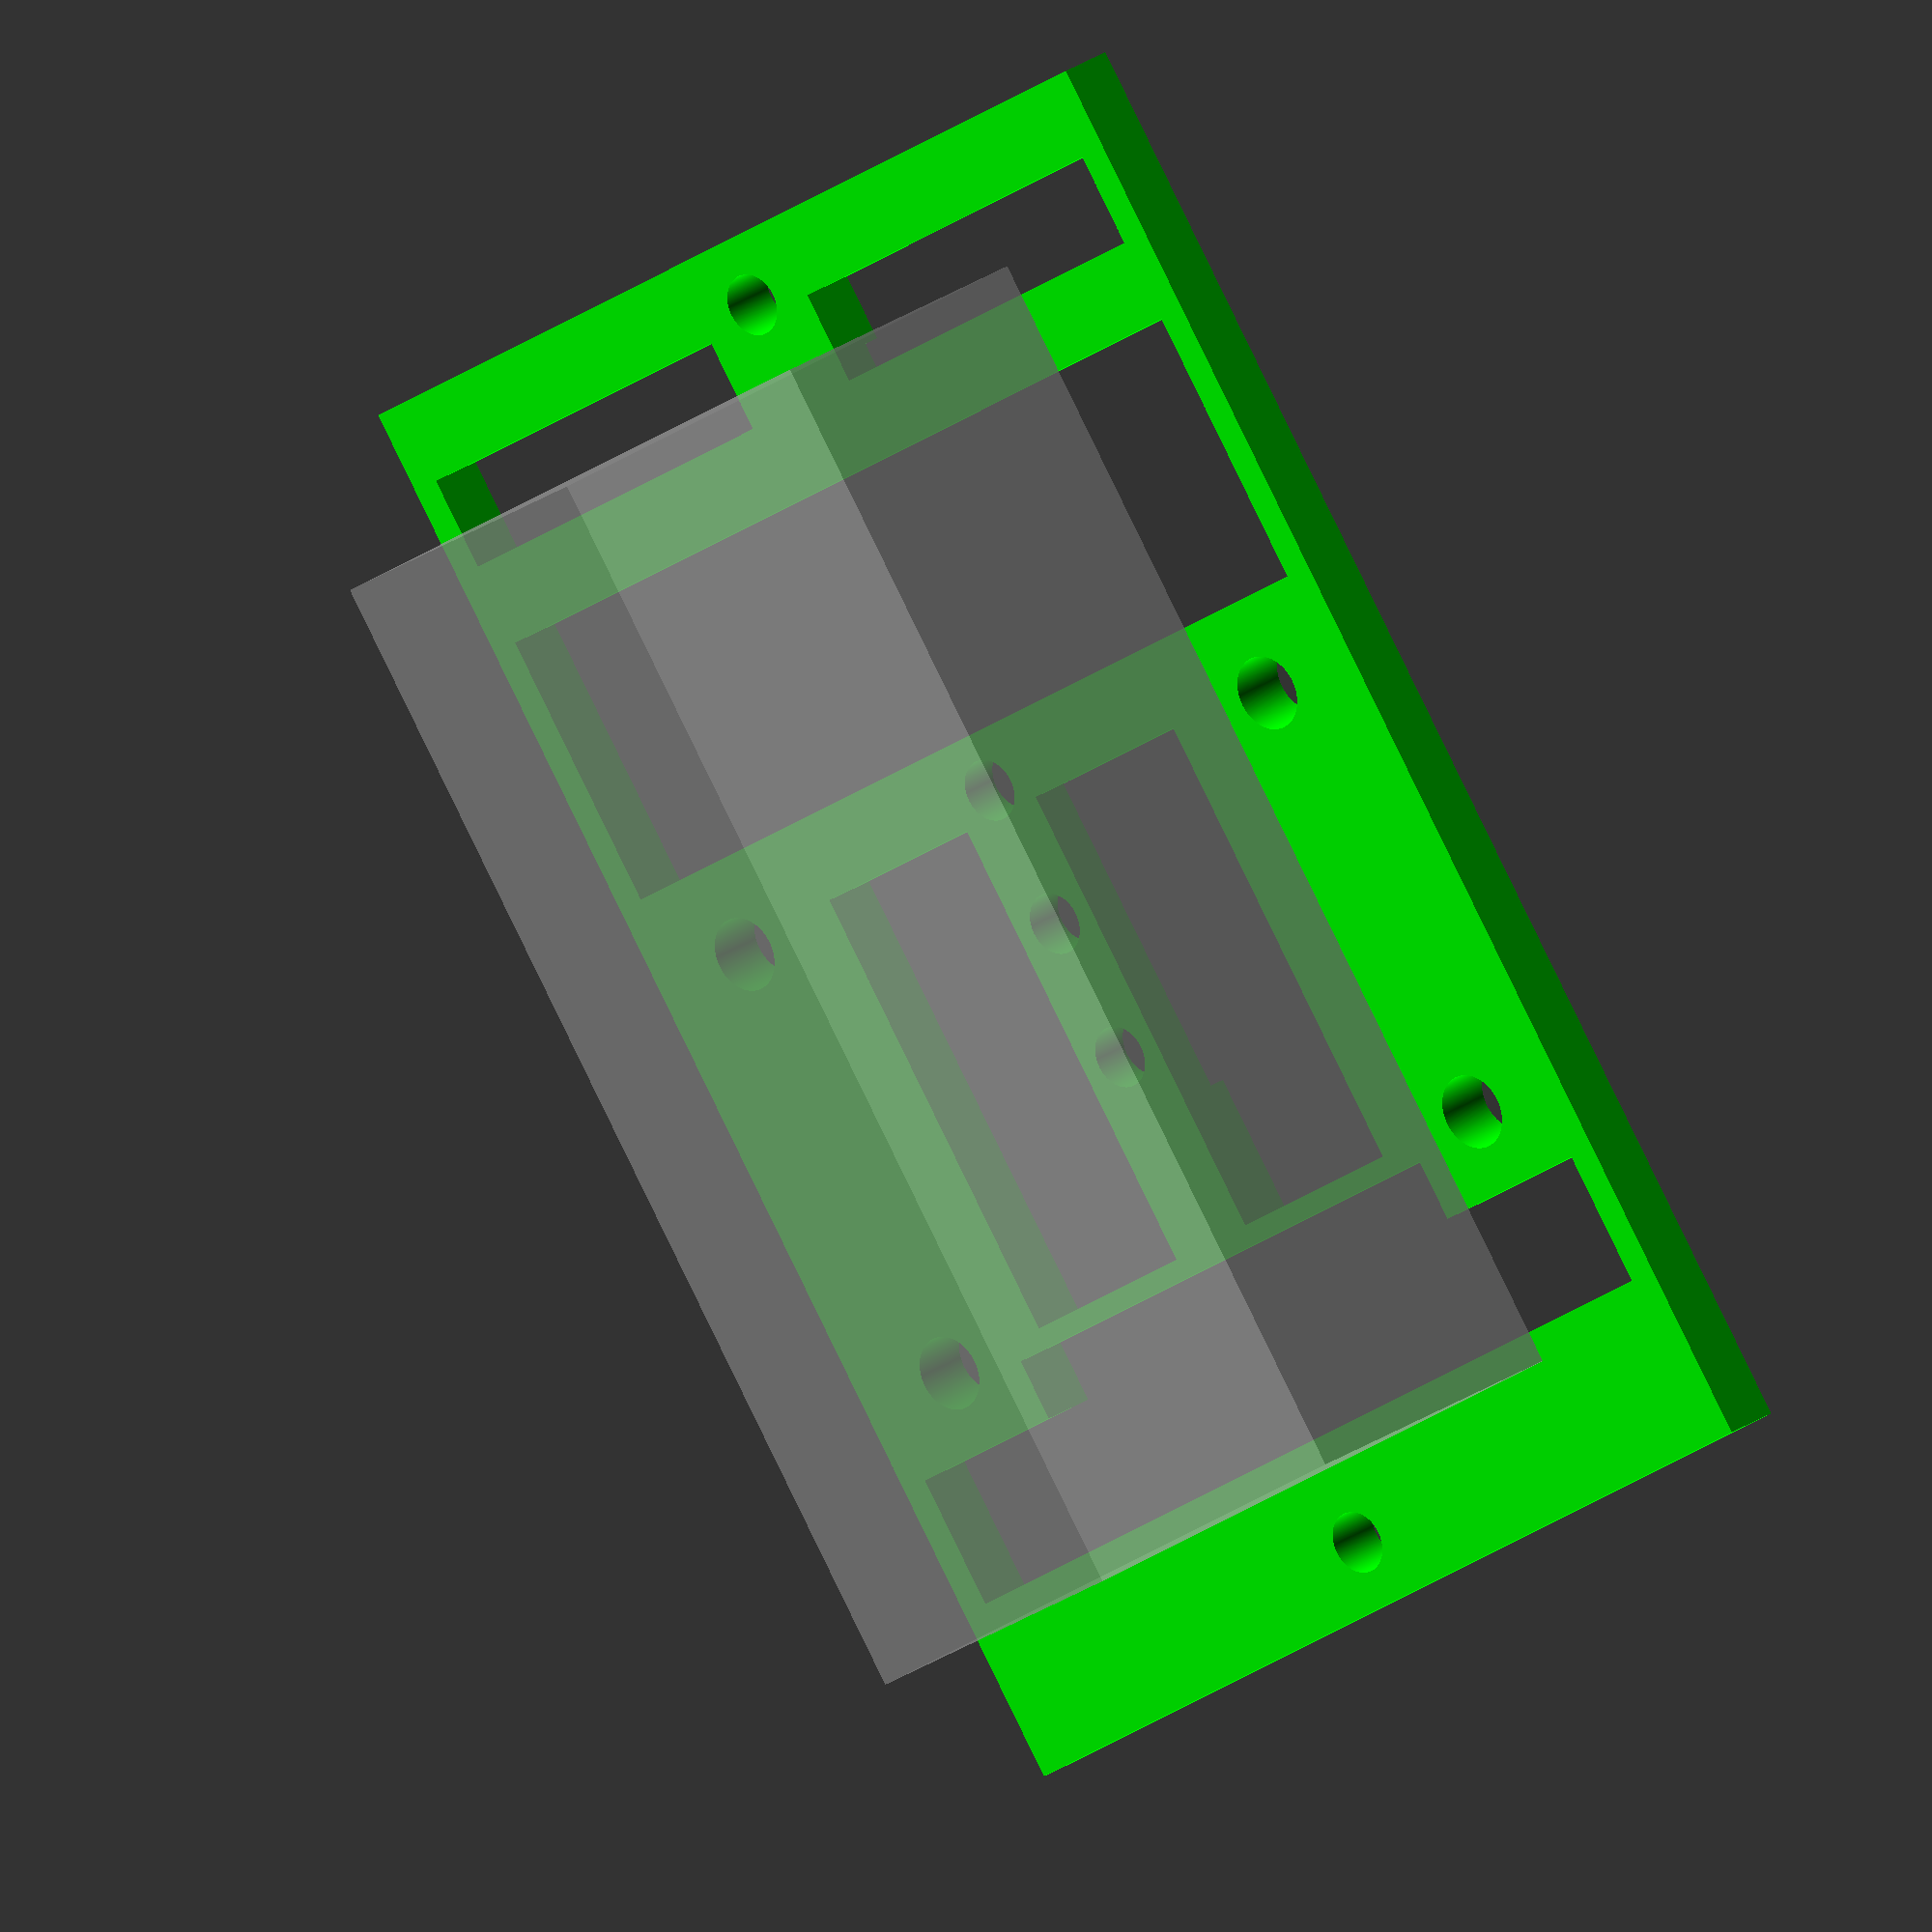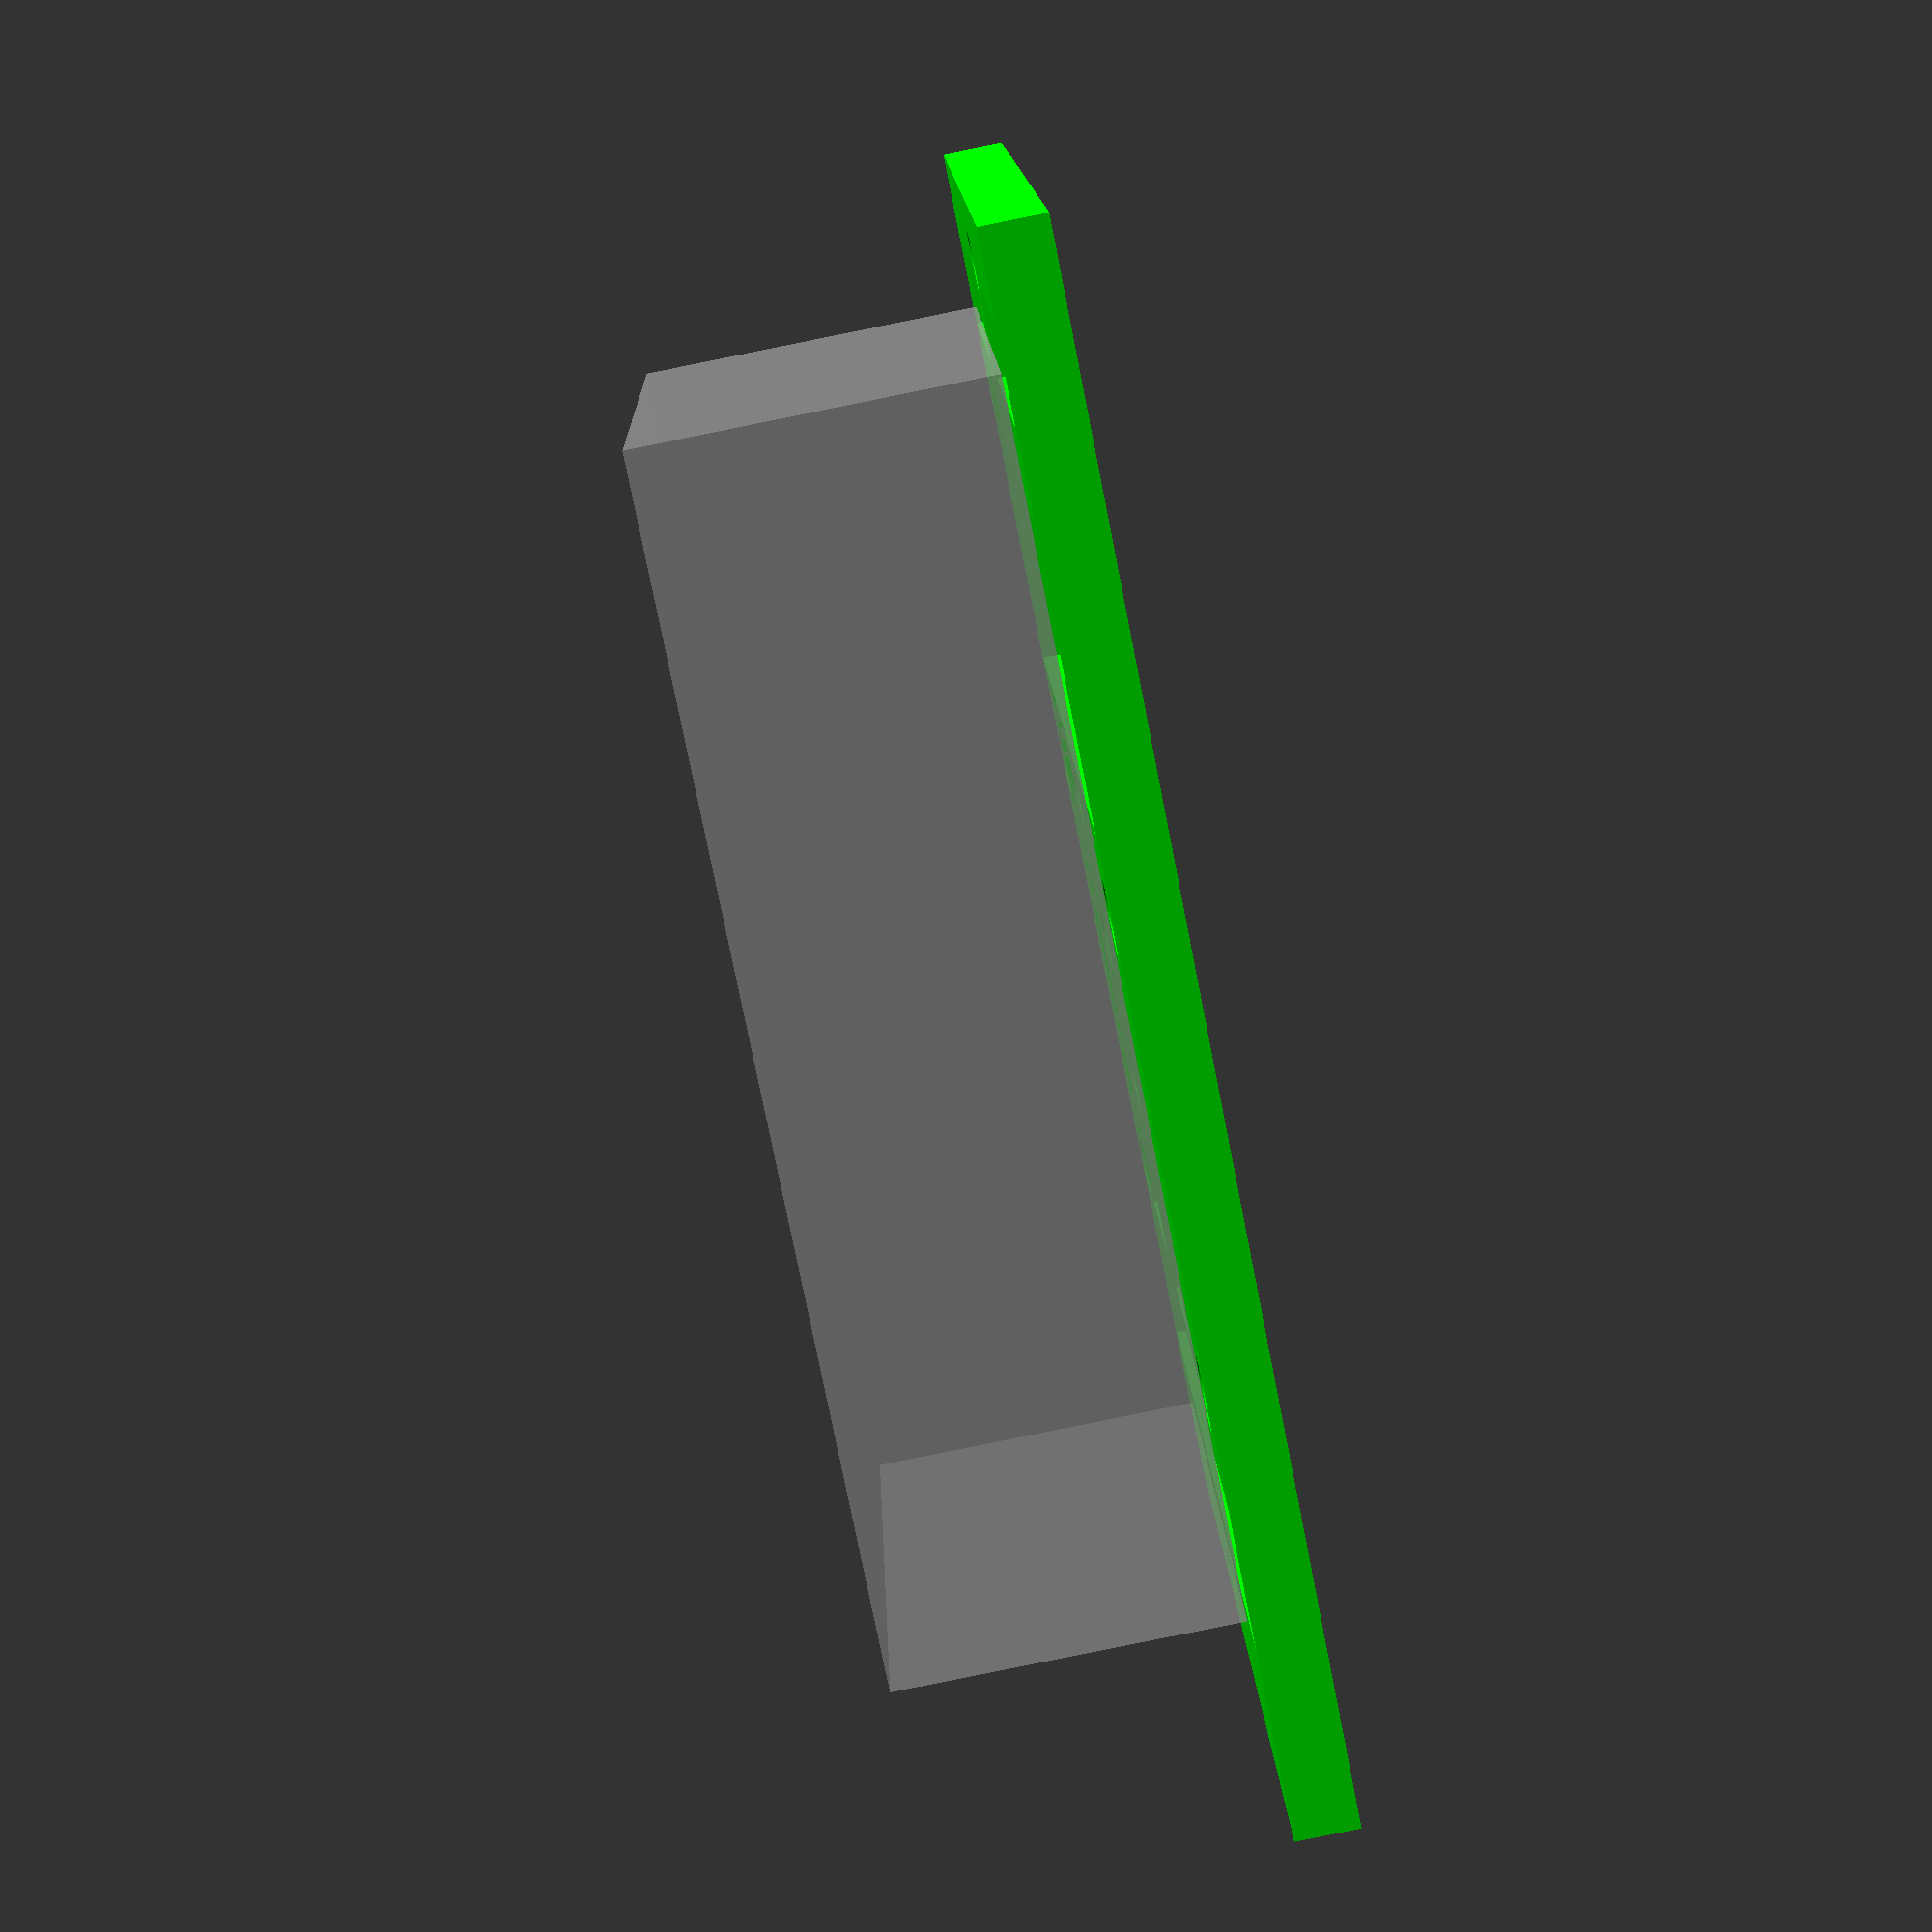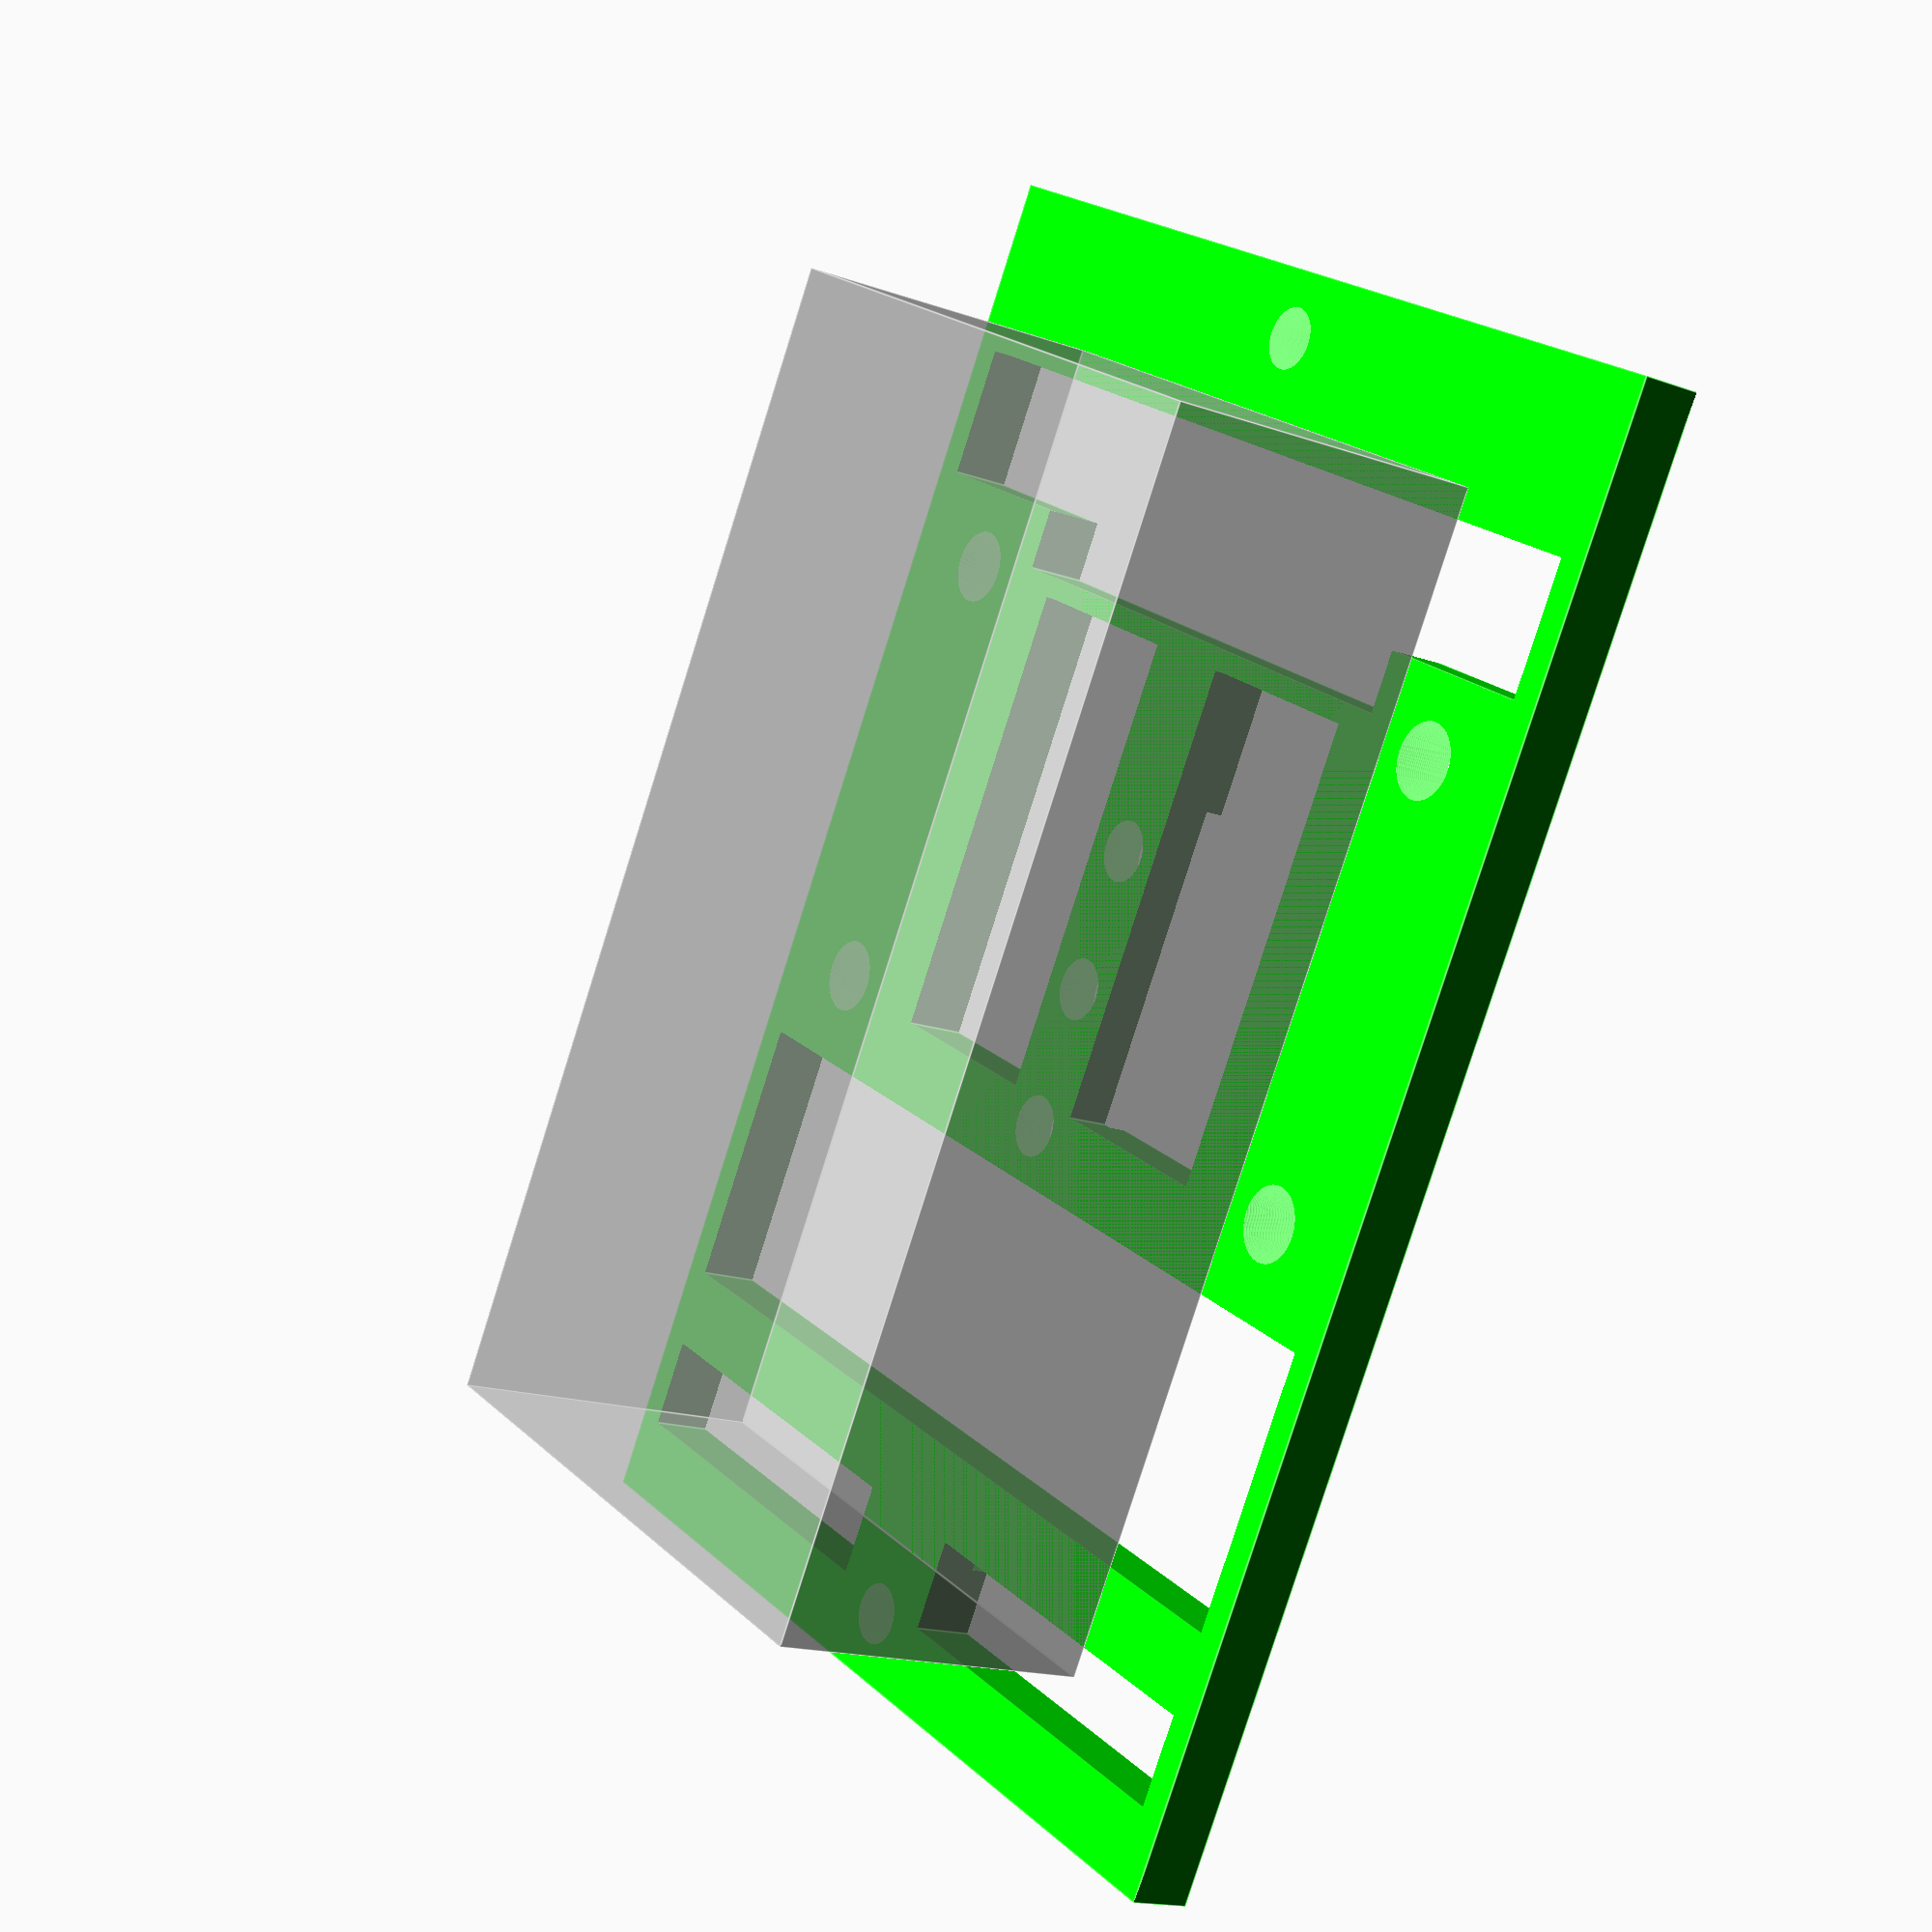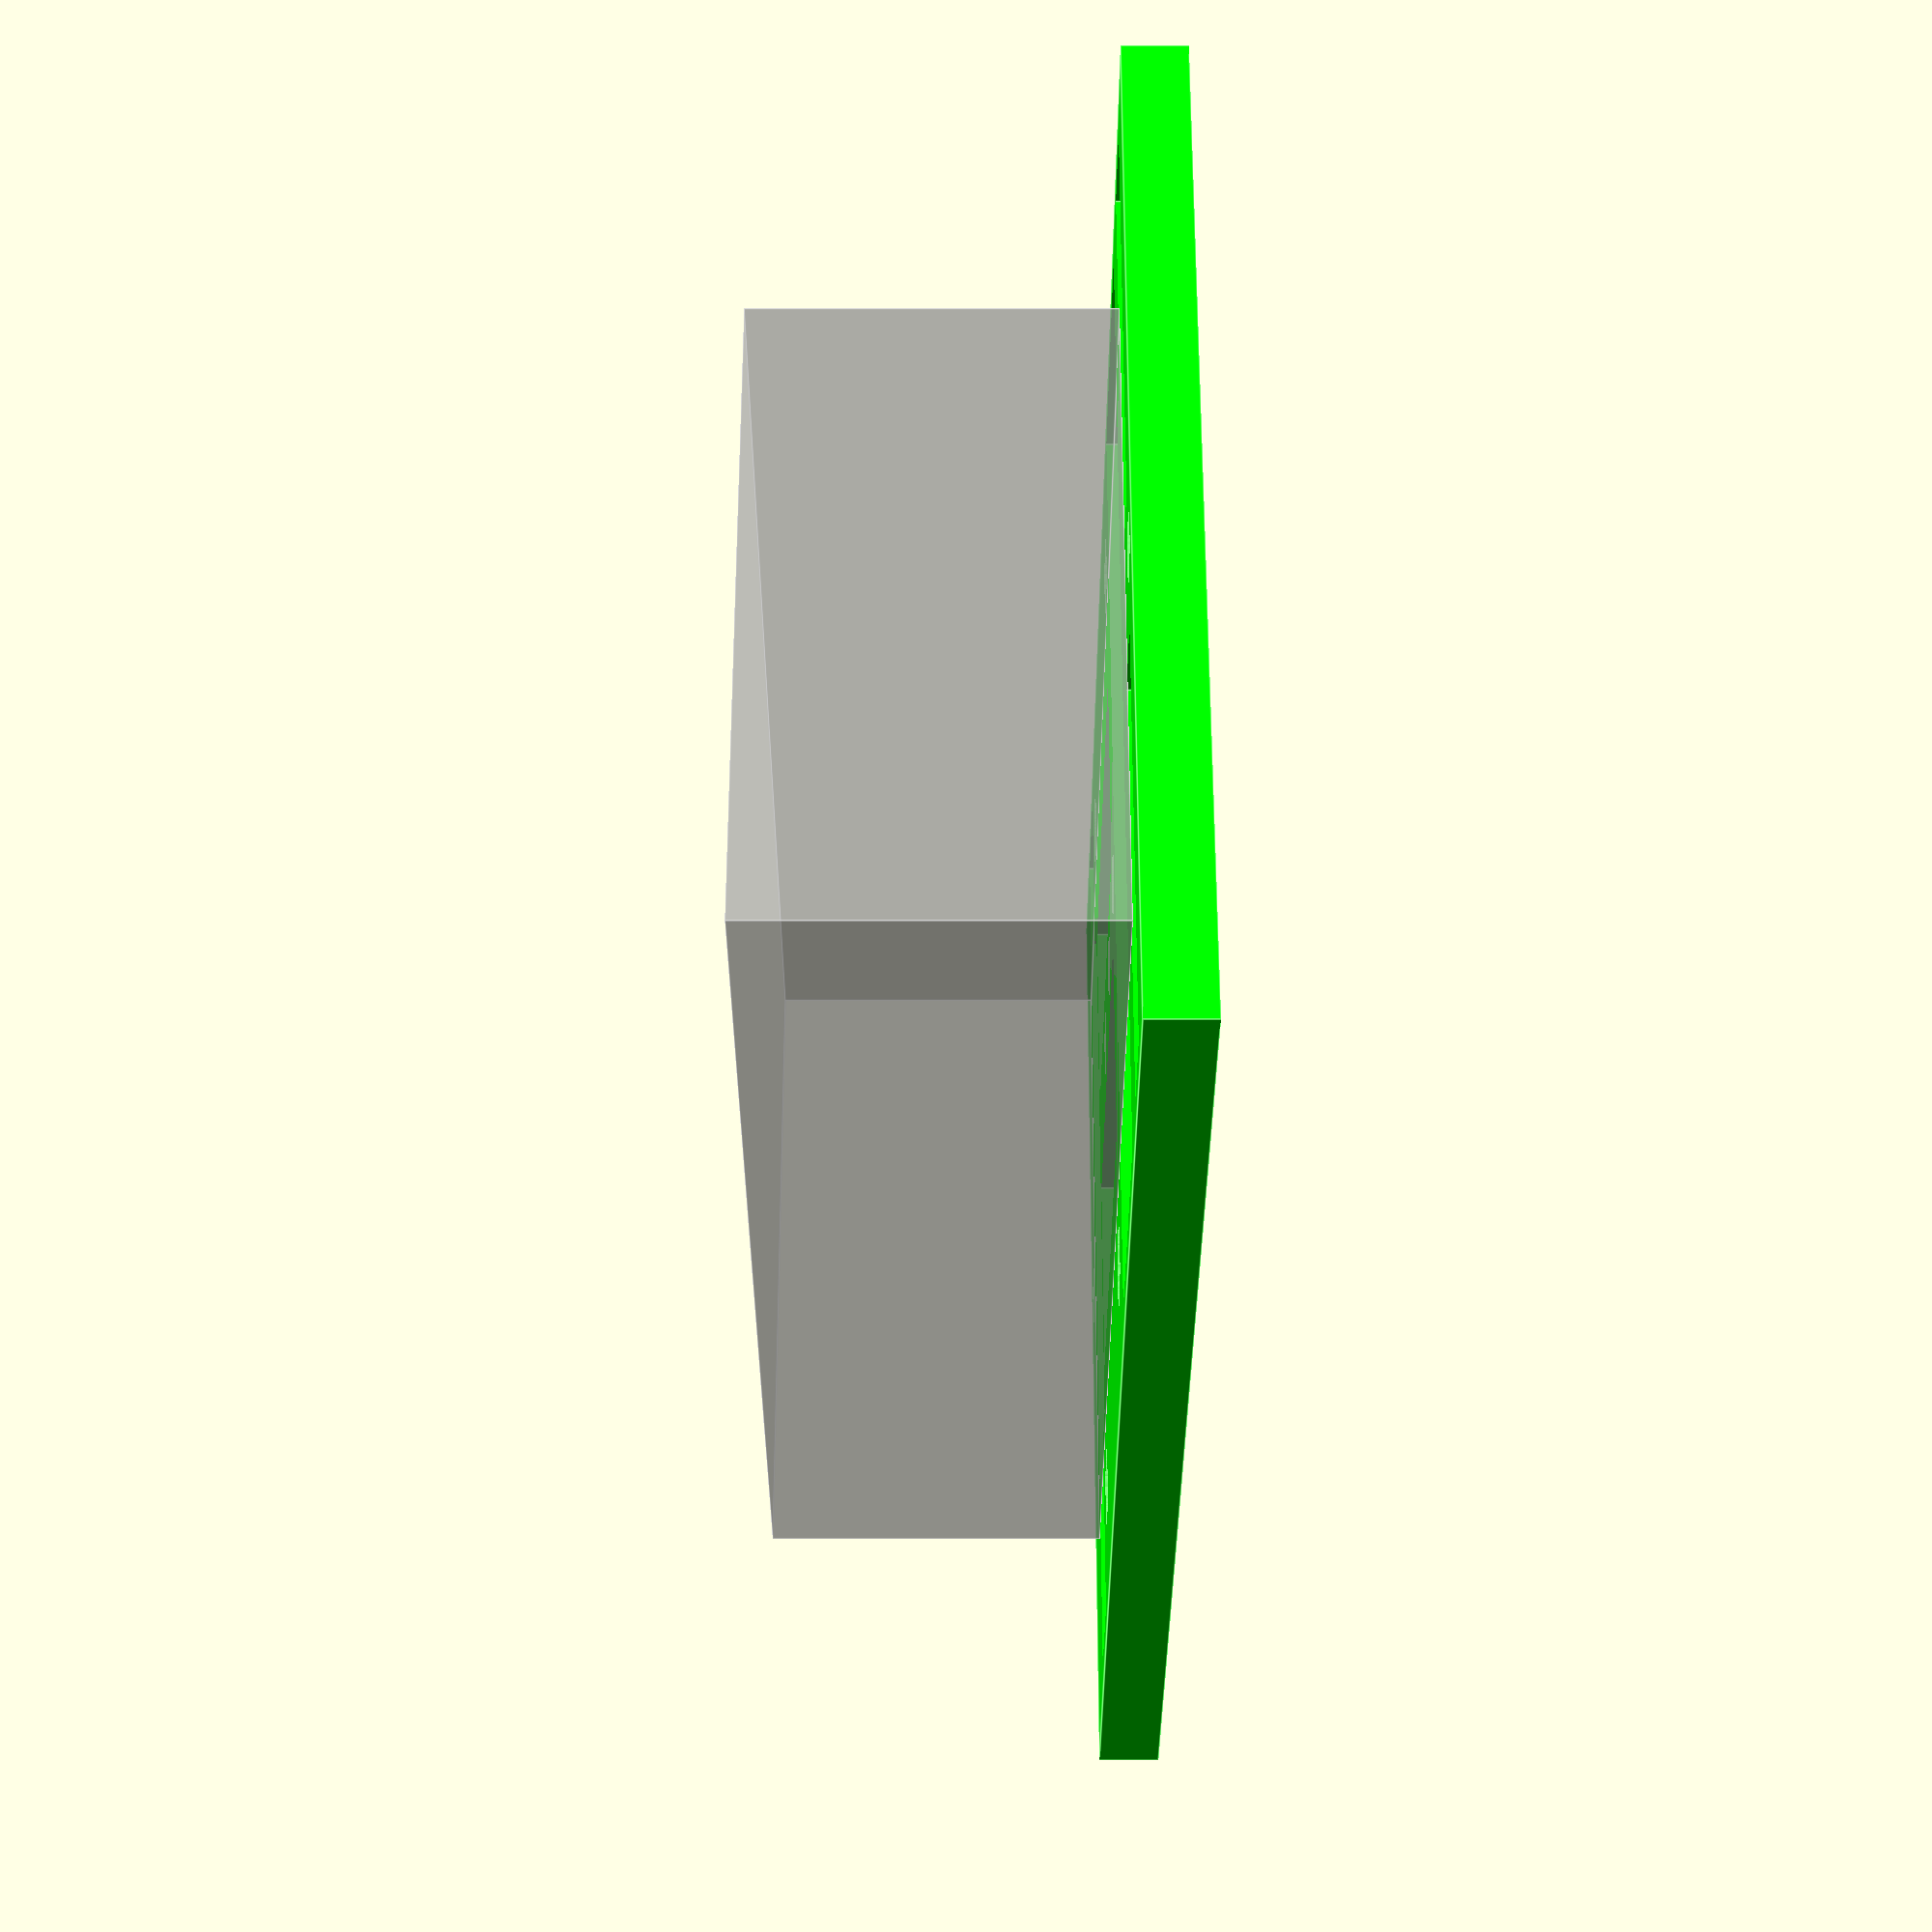
<openscad>
$fn=500;

/********************************** MOTOR ************************************************/



module caja_motor(){
	hull(){
		translate([-2.3,0,0])
			cube([12.6,20,0.1]);
		translate([-0.3,0,10.3])
			cube([8.6,20,0.1]);
		translate([2.75,10,5.3])
			rotate([90,0,0])
				cylinder(r=5.1, h= 20, center=true);
		translate([5.25,10,5.3])
			rotate([90,0,0])
				cylinder(r=5.1, h= 20, center=true);
	}
	translate([-2.3,-9,0])
		cube([12.6,9,10.4]);
	translate([4,-14,5])
		rotate([90,0,0])
				cylinder(r=3/2, h= 10, center=true);
}


module motor(){
	difference(){
		caja_motor();
		translate([4,-14.01,7.4])
			rotate([90,0,0])
				cube([3,3,10], center =true);
	}

}

//motor();

/********************************* PORTAPILAS *****************************/

module pilas(){
		translate([0,9,-19.5])
			cube([57.5,32,16.5]);
	
}

module estructura_pilas(){
	difference(){
		translate([-7,0,-3])
			cube([71.5,50,3]);
		translate([12,12.5,-3.1])
			cube([22.5,10,3.2]);
		translate([12,27.5,-3.1])
			cube([22.5,10,3.2]);
		translate([1.5,10.5,-3.1])
			cube([9.5,29,3.2]);
		translate([1.5,1.5,-3.1])
			cube([6.5,47,3.2]);
		translate([38.5,1.5,-3.1])
			cube([13.5,47,3.2]);
		translate([56,1.5,-3.1])
			cube([4.5,20,3.2]);
		translate([56,28.5,-3.1])
			cube([4.5,20,3.2]);

	// ANCLAS - MARVIN
		translate([12,d_tornilloY,-3.1])	
			rotate([0,0,30])
				cylinder(r =3.6/2, h= 8);
		translate([34,d_tornilloY,-3.1])	
			rotate([0,0,30])
				cylinder(r =3.6/2, h= 8);
		translate([12,height_placa-d_tornilloY,-3.1])
			cylinder(r =3.6/2, h= 8);
		translate([34,height_placa-d_tornilloY,-3.1])
			cylinder(r =3.6/2, h= 8);

	// ANCLAS - PORTAPILAS
		translate([28.75,25,-1.5])
			cylinder(r =3/2, h= 5, center= true);
		translate([21.75,25,-1.5])
			cylinder(r =3/2, h= 5, center= true);
		translate([35.75,25,-1.5])
			cylinder(r =3/2, h= 5, center= true);
		translate([-3.75,25,-3.1])
			cylinder(r =3/2, h= 8, center= true);
		translate([61.25,25,-3.1])
			cylinder(r =3/2, h= 8, center= true);
		translate([28.75,25,-0.4])
			cube([20.2,6,1], center =true);
		translate([0.3,25,-0.4])
			cube([2.5,33,1], center =true);
		translate([56,25,-0.4])
			cube([2.5,33,1], center =true);

	

}


}

/************************************ RUEDA ***********************************************/

//-- Wheel parameters
wheel_or_idiam = 51;                   //-- O-ring inner diameter
wheel_or_diam = 3;                     //-- O-ring section diameter
wheel_height = 2*wheel_or_diam+0;     //-- Wheel height: change the 0 for 
                                      //-- other value (0 equals minimun height)
//-- Parameters common to all horns
horn_drill_diam = 0;
horn_height = 15;        //-- Total height: shaft + plate
horn_plate_height =2;  //-- plate height

module raw_wheel(or_idiam=50, or_diam=3, h=6)
{
   //-- Wheel parameters
   r = or_idiam/2 + or_diam;   //-- Radius

  //-- Temporal points
  l = or_diam*sqrt(2)/2;

  difference() {
    //-- Body of the wheel
    cylinder (r=r, h=h, $fn=100,center=true);

    //--  wheel's inner section
    rotate_extrude($fn=100)
      translate([r-or_diam/2,0,0])
      polygon( [ [0,0],[l,l],[l,-l] ] , [ [0,1,2] ]);
  }
}

module rueda(){
	difference(){
		translate([0,-12.5,0])
			rotate([90,0,0])
				raw_wheel();
		translate([-4,0,-5])
			motor();
	}
}


/********************************** PLACA *************************************************/


/*[ PLACA ]*/
longuitud_placa = 99.06;
height_placa = 50;
anchura_placa = 2;

module placa(){
	cube([longuitud_placa, height_placa, anchura_placa]);
}

/*********************************************************************************************** LDR ***************************************************************************************************/



module LDR(){
intersection(){
	translate([0,-2.5,0])
		rotate([-90,0,0])
				cylinder(r=5/2,h=2.7);
	translate([-5/2,-2.5,-4.5/2])
				cube([5,2.7,4.5]);
}


	translate([0,-2.5,0])
		rotate([-90,0,0])		
			translate([1.8,0,-5.9])
				cylinder(d=0.8,h=6);
	translate([0,-2.5,0])
		rotate([-90,0,0])
			translate([-1.8,0,-5.9])
				cylinder(d=0.8,h=6);

}

/********************************************************************************************** SENSOR *************************************************************************************************/

longuitud_sensor = 20;
height_sensor = 44;
anchura_sensor = 1;
sensor_x = longuitud_placa +3;
sensor_y = height_placa/4;
sensor_z = 0;

module sensor(){
	translate([sensor_x, sensor_y -10, sensor_z ]) rotate([0,-90,0]) cube([longuitud_sensor, height_sensor,anchura_sensor]);
	translate([sensor_x, sensor_y , sensor_z +10 ]) rotate([0,90,0]) cylinder(r=14/2, h=12);
	translate([sensor_x, sensor_y + 24, sensor_z +10 ]) rotate([0,90,0]) cylinder(r=14/2, h=12);
	translate([sensor_x -5, (sensor_y -10) + height_sensor/2 + 3*2.54/2 , sensor_z ]) cube([0.5, 0.5, 8]);
	translate([sensor_x -5, (sensor_y -10) + height_sensor/2 + 2.54/2, sensor_z ]) cube([0.5, 0.5, 8]);
	translate([sensor_x -5, (sensor_y -10) + height_sensor/2 - 2.54/2, sensor_z ]) cube([0.5, 0.5, 8]);
	translate([sensor_x -5, (sensor_y -10) + height_sensor/2 - 3*2.54/2,  sensor_z ]) cube([0.5, 0.5, 8]);

	
}

/********************************************************************************************* SENSOR2 *************************************************************************************************/

longuitud_sensor2 = 16;
height_sensor2 = 40;
anchura_sensor2 = 1;

module sensor2(){
	translate([ballcaster_x + 10, ballcaster_y/2 +1.5 ,-3.5]) rotate([90,0,0]) cube([7, 6, 13]);
translate([ballcaster_x +7, ballcaster_y/2 -0.5 -4.5 , -1]) rotate([90,0,0])cube([3, 1, 1]);
translate([ballcaster_x +7, ballcaster_y/2 -0.5 +1.6 , -1]) rotate([90,0,0])cube([3, 1, 1]);
translate([ballcaster_x +7, ballcaster_y/2 -0.5 -9.6 , -1]) rotate([90,0,0])cube([3, 1, 1]);

	translate([ballcaster_x + 10, ballcaster_y/2 + 36.5 ,-3.5]) rotate([90,0,0]) cube([7, 6, 13]);
translate([ballcaster_x +7, ballcaster_y/2 + 36.5 -5.9 , -1]) rotate([90,0,0])cube([3, 1, 1]);
translate([ballcaster_x +7, ballcaster_y/2 + 36.5 -0.4 , -1]) rotate([90,0,0])cube([3, 1, 1]);
translate([ballcaster_x +7, ballcaster_y/2 + 36.5 -11.6 , -1]) rotate([90,0,0])cube([3, 1, 1]);

	
}

/******************************************************************************************* BALL CASTER ***********************************************************************************************/
ballcaster_x = longuitud_placa -10;
ballcaster_y = height_placa/2;
ballcaster_z = 0;

WallThickness = 2;
//BallSize = 13; te ruim
//BallSize = 12.7; bijna
//BallSize = 12.4;goed
BallSize = 16;
Airgap = .5;
Mount = 3;
TotalHeight = 19; 		//this includes the ball
MountScrewRad = 2;  	//3mm screw
BallProtrude = .30; 	//percentage of ball radius sticking out 
ScrewSpacing = 25;		//spaceing of the mountholes center to center
MountMiddle = false; 	//mount int the center
MountBase = true;		//use mount base 2 holes


cylrad = (BallSize/2) + WallThickness + Airgap;
echo (cylrad);

module ballcaster(){
difference()
{
	union()
	{
		ball_mount ();
		if(MountBase)
		{		
			base();
		}
	}
	if(MountMiddle)
	{
		cylinder(r1 = MountScrewRad, r2 = MountScrewRad, h= TotalHeight,center=true, $fn=30);
		translate([0,0,(TotalHeight-BallSize)/2]) 
		{
			cylinder(r1 = MountScrewRad*2, r2 = MountScrewRad*2, h= TotalHeight, $fn=30);
		}
	}
}
}

module ball_mount ()
{
	difference () 
	{
		cylinder(r1 = cylrad , r2 = cylrad,  TotalHeight - (BallSize*BallProtrude));
	
		translate([0,0,TotalHeight - BallSize/2]) 
		{
			cube(size = [cylrad*2+5, cylrad/2, BallSize*1.25], center = true );
			rotate([0,0,90]) cube(size = [cylrad*2+5, cylrad/2, BallSize*1.25], center = true );
		}
	
		translate([0,0,TotalHeight - (BallSize/2)]) 
		{
			sphere (BallSize/2+Airgap, $fa=5, $fs=0.1);
		}
	}
}
module base()
{
	difference (){
		linear_extrude(height=Mount)
		hull() {
			translate([ScrewSpacing/2,0,0]) {
				circle(  MountScrewRad*3);
			}
			translate([0-ScrewSpacing/2,0,0]) {
				circle( MountScrewRad*3);
			}
			circle( cylrad);
		}
	
		translate([ScrewSpacing/2,0,-1]) {
			#cylinder(r1 = MountScrewRad, r2 = MountScrewRad, h= Mount+2,$fn=30);
		}
		translate([0-ScrewSpacing/2,0,-1]) {
			#cylinder(r1 = MountScrewRad, r2 = MountScrewRad, h= Mount+2,$fn=30);
			
		}
	}
}

module baseballcaster(){
	translate([ballcaster_x -13, ballcaster_y, ballcaster_z -1]) rotate([180,0,90]) ballcaster();
	translate([ballcaster_x -13, ballcaster_y, ballcaster_z]) rotate([180,0,90])base();
}

module ballcaster2(){
	
	translate([ballcaster_x -2, ballcaster_y +37/2, ballcaster_z - 15]) cube([12, 6.5, 15]);
	translate([ballcaster_x -2, ballcaster_y -37/2 - 6.5, ballcaster_z - 15]) cube([12, 6.5, 15]);
	translate([76, 12.5, -4 ]) cylinder(r=8/2, h=4);
	translate([76, 37.5, -4 ]) cylinder(r=8/2, h=4);
	
	difference(){	
		translate([85.5, ballcaster_y - 37/2 , -17 ]) cube([13.5,37,17]);
		translate([89.5, ballcaster_y - 37/2 + 1, -23 ])cube([7.8,7.8,24]);
		translate([87.5, ballcaster_y - 37/4  +1, -23 ])cube([7.8,7.8,24]);
		translate([87.5, ballcaster_y + 37/4 -8.5 , -23 ])cube([7.8,7.8,24]);
		translate([89.5, ballcaster_y + 37/2 - 8.5  , -23 ])cube([7.8,7.8,24]);
		translate([sensor_x -7.5, (sensor_y -10) + height_sensor/2 - 12/2 , sensor_z -3]) cube([2.5, 12, 4]);
		translate([ballcaster_x +7, ballcaster_y/2 -0.5 -5.5 , -1]) rotate([90,0,0])cube([5, 5, 5]);
	}

	color("red")difference(){
		translate([78.5, 6.5, -4 ]) cube([7,37,4]);
		translate([78, 8.5, -2 ]) cube([7,33,2.1]);
		
	}
	
	difference(){
		baseballcaster();
		translate([76, 8.5, -2 ]) cube([10,33,2.1]);
		translate([72, 12.5, -2 ]) cube([10,25,2.1]);
	}

}

module ballcaster3(){
	translate([ballcaster_x +7 , ballcaster_y +37/2 +1.5, ballcaster_z -3]) cube([3, 2.8, 3]);
	translate([ballcaster_x +7 , ballcaster_y -37/2 -4.2, ballcaster_z -3]) cube([3, 2.8, 3]);
	translate([ballcaster_x +7.74 , ballcaster_y +37/2 -4, ballcaster_z -3]) cube([2.26, 3, 3]);
	translate([ballcaster_x +7.74 , ballcaster_y -37/2 +1, ballcaster_z -3]) cube([2.26, 3, 3]);
	difference(){
		ballcaster2();
translate([76, 12.5, -8 ]) cylinder(r=4/2, h=8.1);
translate([76, 37.5, -8 ]) cylinder(r=4/2, h=8.1);
		translate([76, 12.5, -4.01 ]) rotate([0,0,90]) cylinder(r= 6.55/2 , 2.5 ,$fn=6);
		translate([76, 37.5, -4.01 ]) rotate([0,0,90]) cylinder(r= 6.55/2 , 2.5 ,$fn=6);
		translate([ballcaster_x +0.5, ballcaster_y +37/2 -6.5, ballcaster_z - 2.1]) cube([10, 12, 3.5]);
		translate([ballcaster_x  +0.5, ballcaster_y -37/2 -5.5, ballcaster_z - 2.1]) cube([10, 12, 3.5]);
translate([ballcaster_x +6, ballcaster_y +37/2 +4.5, ballcaster_z - 2.1]) cube([5, 3, 3.5]);
translate([ballcaster_x +6 , ballcaster_y -37/2 -6.5, ballcaster_z - 2.1]) cube([5, 3, 3.5]);
		translate([ballcaster_x +10 , ballcaster_y -37/2 - 3, ballcaster_z - 11]) rotate([0,0,-90])LDR();
		translate([ballcaster_x +2 , ballcaster_y -37/2 - 5.5, ballcaster_z - 12]) cube([5,5,12]);
		translate([ballcaster_x +10 , ballcaster_y +37/2 + 3, ballcaster_z - 11]) rotate([0,0,-90])LDR();
		translate([ballcaster_x +2 , ballcaster_y +37/2 + 0.5, ballcaster_z - 12]) cube([5,5,12]);
	}
}

/******************************** ESTRUCTURA ***********************************/

d_tornilloY = 6;

module base_estructura(){
	translate([8,0,anchura_placa])	
		cube([30,12,12.4]);
 	
	translate([8,height_placa-12,anchura_placa])	
		cube([30,12,12.4]);

}

module estructura(){
	difference(){
		base_estructura();
		translate([18.8,0,anchura_placa])	
			motor();
		translate([18.8,height_placa,anchura_placa])
			mirror([0,1,0])
				motor();
		translate([12,d_tornilloY,anchura_placa-0.1])	
			rotate([0,0,30])
				cylinder(r= 6.55/2 , 2.5 ,$fn=6);
		translate([34,d_tornilloY,anchura_placa-0.1])	
			rotate([0,0,30])
				cylinder(r= 6.55/2 , 2.5 ,$fn=6);
		translate([12,height_placa-d_tornilloY,anchura_placa-0.1])
			rotate([0,0,30])
				cylinder(r= 6.55/2 , 2.5 ,$fn=6);
		translate([34,height_placa-d_tornilloY,anchura_placa-0.1])
			rotate([0,0,30])
				cylinder(r= 6.55/2 , 2.5 ,$fn=6);

		translate([12,d_tornilloY,anchura_placa-0.1])	
			rotate([0,0,30])
				cylinder(r =3.6/2, h= 8);
		translate([34,d_tornilloY,anchura_placa-0.1])	
			rotate([0,0,30])
				cylinder(r =3.6/2, h= 8);
		translate([12,height_placa-d_tornilloY,anchura_placa-0.1])
			cylinder(r =3.6/2, h= 8);
		translate([34,height_placa-d_tornilloY,anchura_placa-0.1])
			cylinder(r =3.6/2, h= 8);


	}

}





/******************************** UNION *********************************************/

module marvin(){
		cube([longuitud_placa, height_placa, anchura_placa]);
	placa();
	//rotate([180,0,0])
		//color([0,0.6,0])
			//ballcaster3();
	translate([19,0,anchura_placa])	
		//color([0,0.6,0])
			motor();
	translate([19,height_placa,anchura_placa])
		mirror([0,1,0])
			//color([0,0.6,0])
				motor();
	translate([23,0,anchura_placa+5])	
			rueda();
	translate([23,height_placa+25,anchura_placa+5])
			rueda();
	sensor();
	sensor2();

}

//marvin();
//rotate([180,0,0])
//estructura();
%pilas();
color([0,1,0,1])
estructura_pilas();

</openscad>
<views>
elev=157.8 azim=124.1 roll=321.6 proj=o view=wireframe
elev=86.2 azim=170.8 roll=281.4 proj=p view=wireframe
elev=196.1 azim=239.7 roll=306.7 proj=p view=edges
elev=19.4 azim=192.9 roll=270.0 proj=p view=edges
</views>
